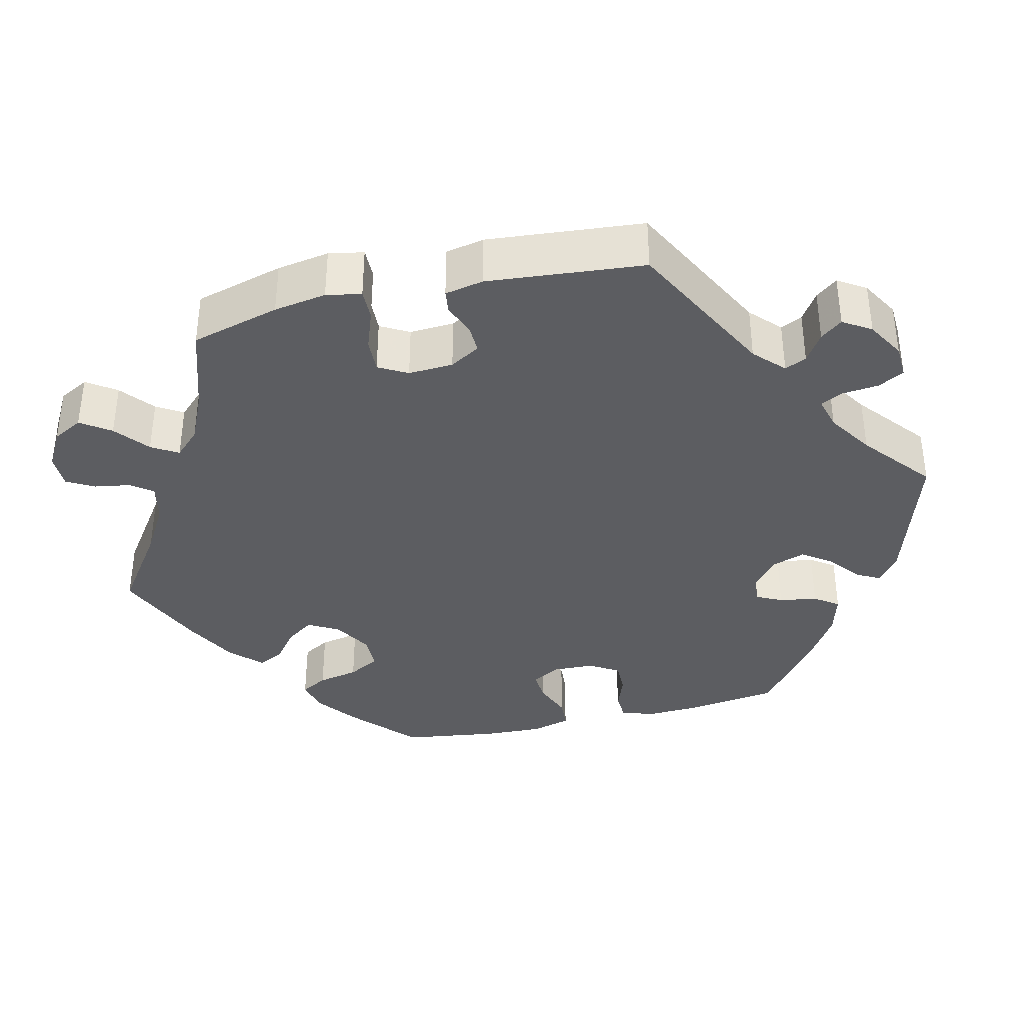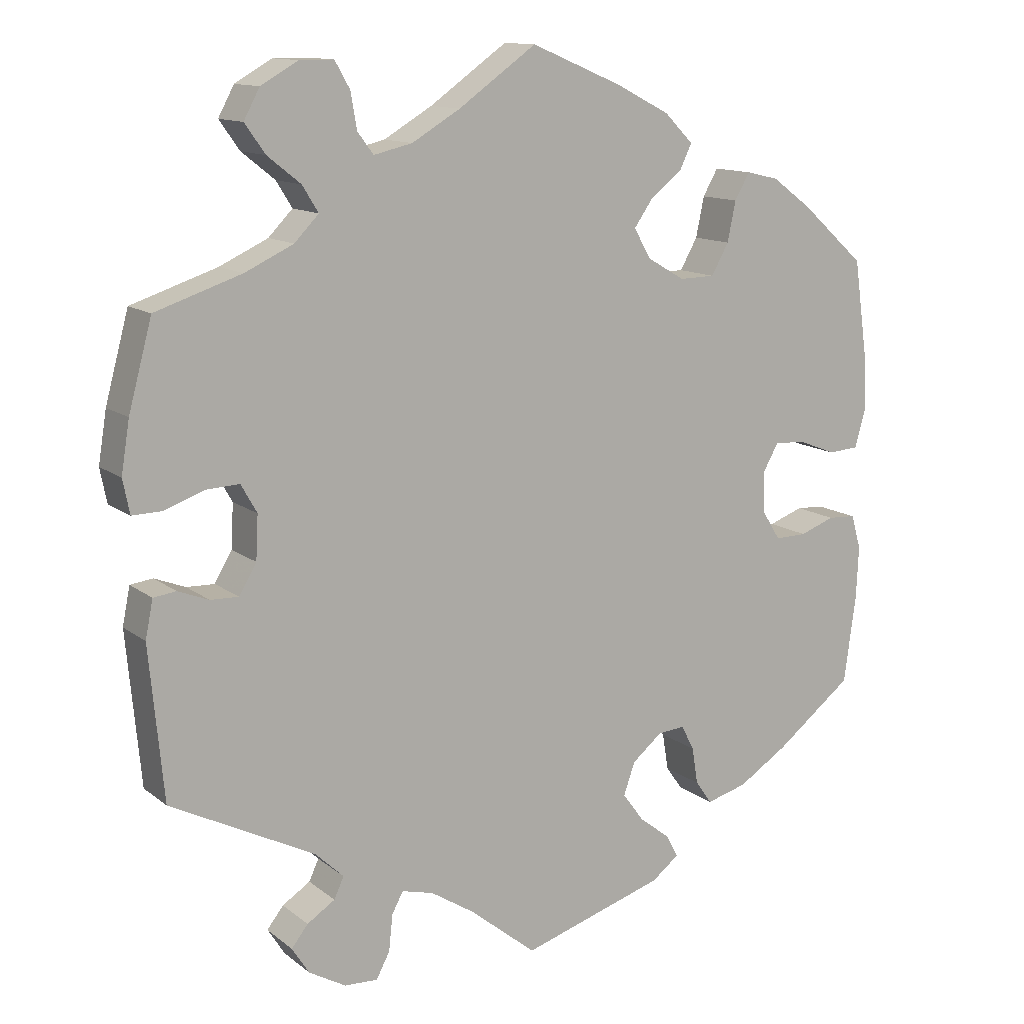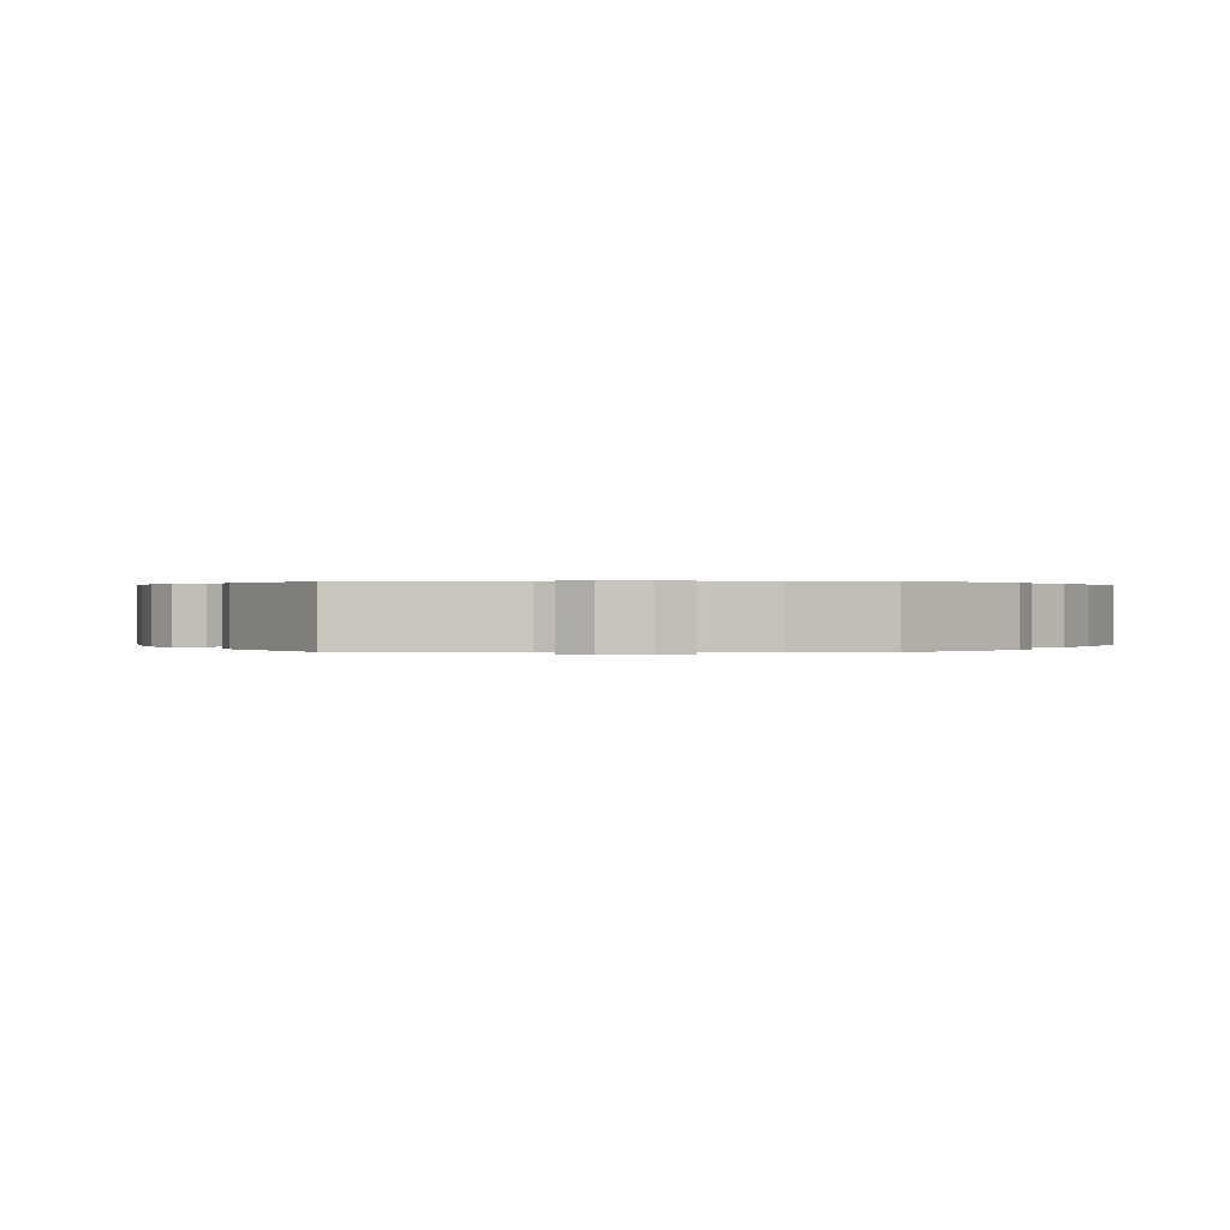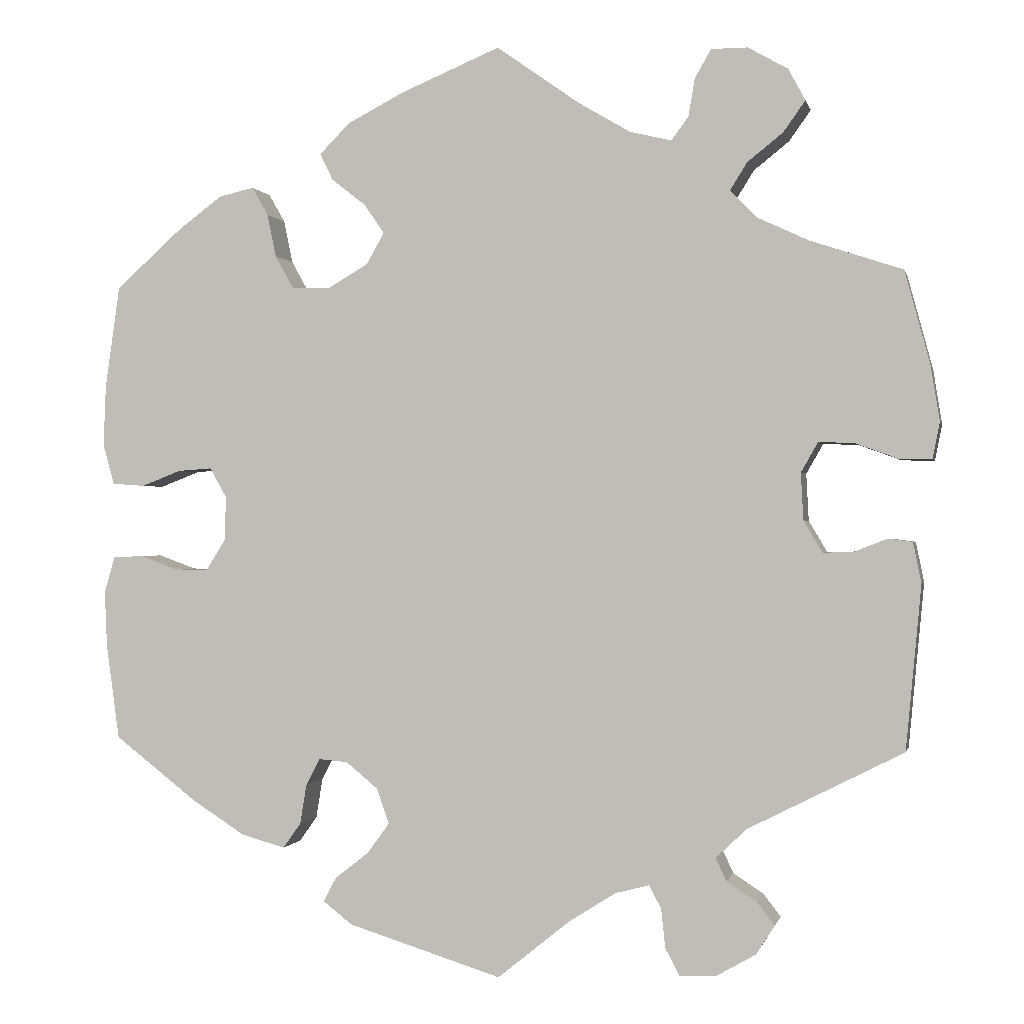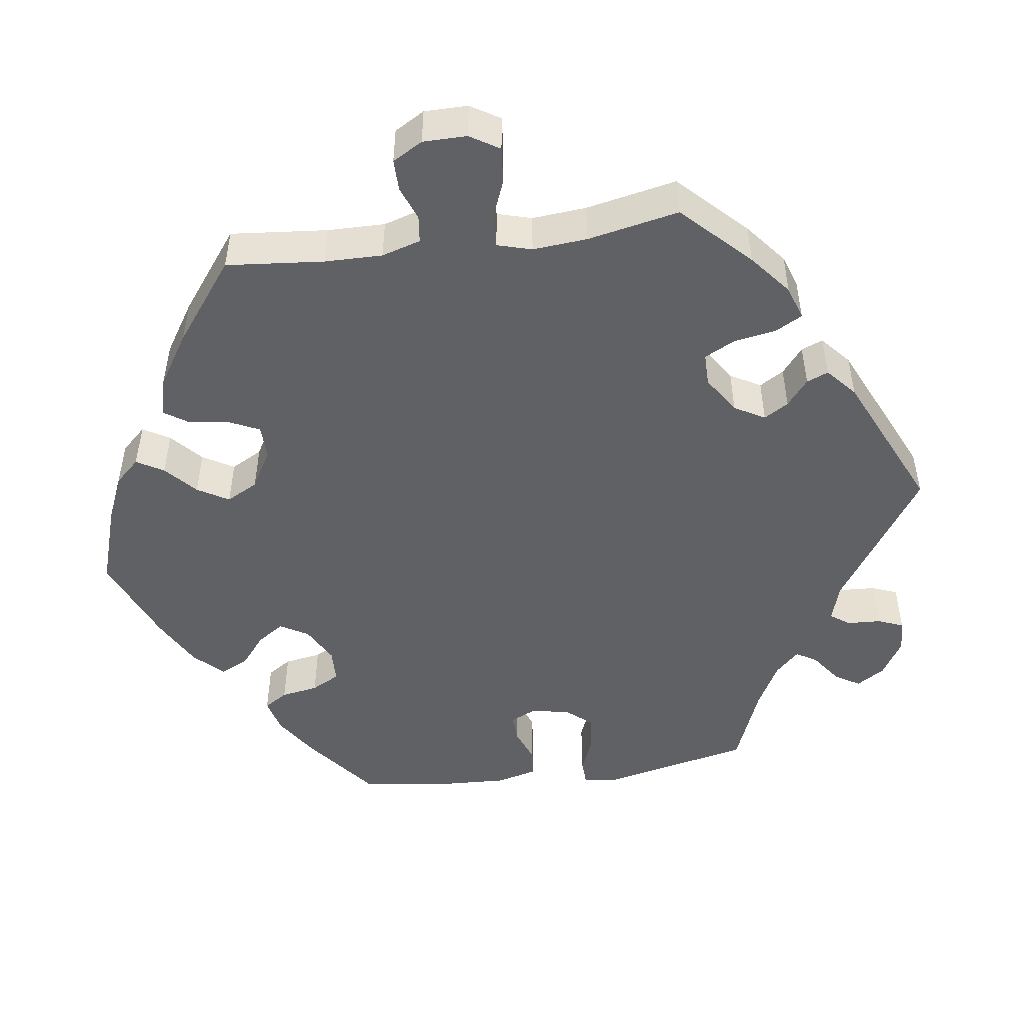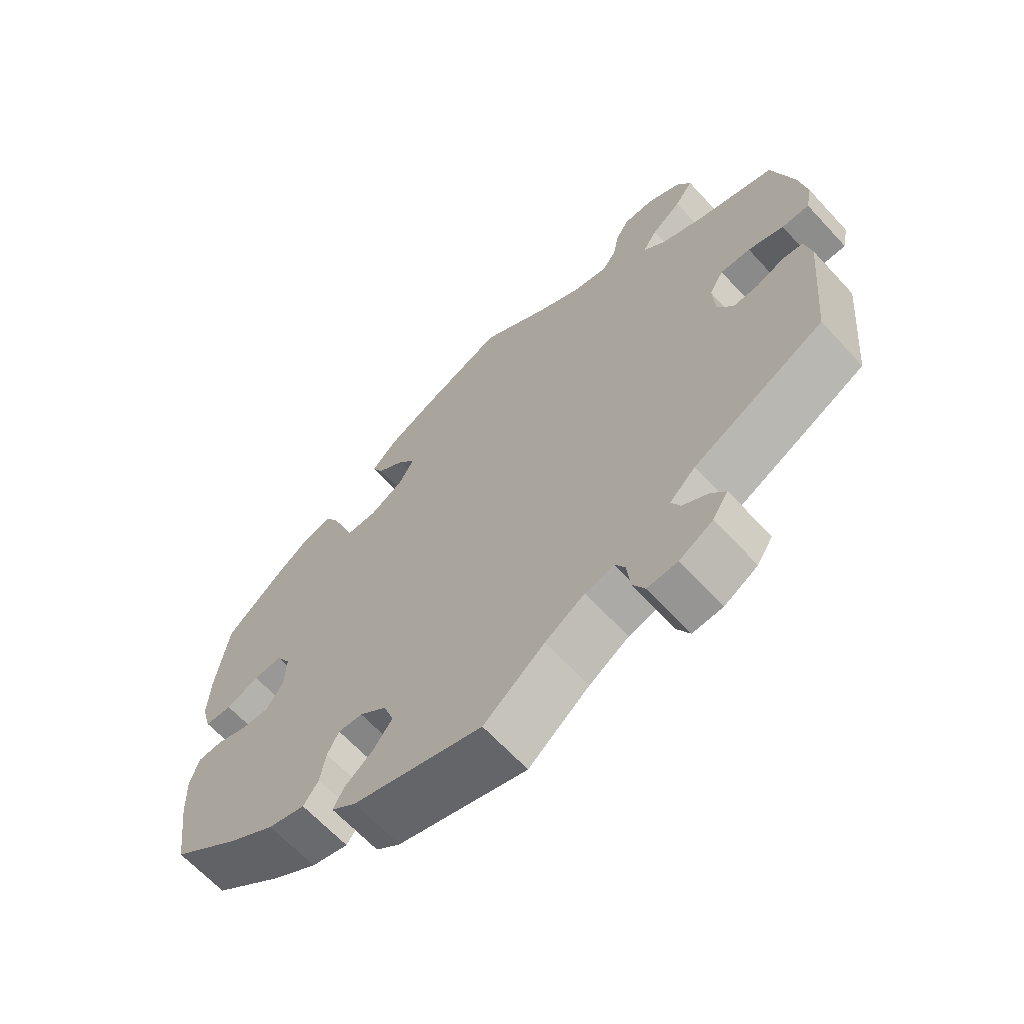
<metadata>
{"format":"obj","ext":"obj","renderer":"f3d","projection":"perspective","resolution":1024,"background":"white","views":[{"elev":-36.7,"azim":103.6,"up":"+Y"},{"elev":12.6,"azim":149.3,"up":"+Z"},{"elev":0.2,"azim":151.8,"up":"+Y"},{"elev":-0.4,"azim":12.3,"up":"+Z"},{"elev":-48.3,"azim":37.9,"up":"+Y"},{"elev":-65.5,"azim":42.8,"up":"+Z"}]}
</metadata>
<code>
v -0.189 0.07 -0.519
v -0.225 0.07 -0.491
v -0.209 0.07 -0.461
v -0.168 0.07 -0.429
v -0.14 0.07 -0.391
v -0.155 0.07 -0.348
v -0.195 0.07 -0.315
v -0.231 0.07 -0.312
v -0.248 0.07 -0.345
v -0.256 0.07 -0.394
v -0.278 0.07 -0.425
v -0.332 0.07 -0.41
v -0.398 0.07 -0.368
v -0.5 0.07 -0.289
v -0.516 0.07 -0.172
v -0.519 0.07 -0.103
v -0.506 0.07 -0.058
v -0.469 0.07 -0.056
v -0.423 0.07 -0.073
v -0.381 0.07 -0.074
v -0.357 0.07 -0.036
v -0.355 0.07 0.019
v -0.376 0.07 0.056
v -0.418 0.07 0.053
v -0.467 0.07 0.034
v -0.507 0.07 0.037
v -0.521 0.07 0.087
v -0.518 0.07 0.162
v -0.5 0.07 0.289
v -0.416 0.07 0.364
v -0.363 0.07 0.403
v -0.32 0.07 0.413
v -0.3 0.07 0.378
v -0.289 0.07 0.325
v -0.266 0.07 0.284
v -0.219 0.07 0.283
v -0.169 0.07 0.312
v -0.147 0.07 0.351
v -0.172 0.07 0.387
v -0.214 0.07 0.42
v -0.23 0.07 0.453
v -0.192 0.07 0.491
v -0.122 0.07 0.527
v 0 0.07 0.578
v 0.103 0.07 0.505
v 0.167 0.07 0.467
v 0.218 0.07 0.455
v 0.239 0.07 0.483
v 0.247 0.07 0.53
v 0.267 0.07 0.565
v 0.312 0.07 0.565
v 0.361 0.07 0.537
v 0.382 0.07 0.498
v 0.355 0.07 0.46
v 0.311 0.07 0.425
v 0.29 0.07 0.391
v 0.322 0.07 0.358
v 0.386 0.07 0.328
v 0.5 0.07 0.29
v 0.531 0.07 0.175
v 0.542 0.07 0.107
v 0.533 0.07 0.062
v 0.493 0.07 0.063
v 0.441 0.07 0.082
v 0.397 0.07 0.084
v 0.376 0.07 0.047
v 0.379 0.07 -0.011
v 0.402 0.07 -0.05
v 0.439 0.07 -0.049
v 0.48 0.07 -0.033
v 0.51 0.07 -0.037
v 0.52 0.07 -0.087
v 0.501 0.07 -0.289
v 0.31 0.07 -0.386
v 0.272 0.07 -0.422
v 0.285 0.07 -0.45
v 0.322 0.07 -0.474
v 0.344 0.07 -0.502
v 0.321 0.07 -0.538
v 0.272 0.07 -0.566
v 0.228 0.07 -0.568
v 0.21 0.07 -0.534
v 0.205 0.07 -0.486
v 0.19 0.07 -0.458
v 0.148 0.07 -0.469
v 0.09 0.07 -0.506
v 0.001 0.07 -0.578
v -0.189 0 -0.519
v -0.225 0 -0.491
v -0.209 0 -0.461
v -0.168 0 -0.429
v -0.14 0 -0.391
v -0.155 0 -0.348
v -0.195 0 -0.315
v -0.231 0 -0.312
v -0.248 0 -0.345
v -0.256 0 -0.394
v -0.278 0 -0.425
v -0.332 0 -0.41
v -0.398 0 -0.368
v -0.5 0 -0.289
v -0.516 0 -0.172
v -0.519 0 -0.103
v -0.506 0 -0.058
v -0.469 0 -0.056
v -0.423 0 -0.073
v -0.381 0 -0.074
v -0.357 0 -0.036
v -0.355 0 0.019
v -0.376 0 0.056
v -0.418 0 0.053
v -0.467 0 0.034
v -0.507 0 0.037
v -0.521 0 0.087
v -0.518 0 0.162
v -0.5 0 0.289
v -0.416 0 0.364
v -0.363 0 0.403
v -0.32 0 0.413
v -0.3 0 0.378
v -0.289 0 0.325
v -0.266 0 0.284
v -0.219 0 0.283
v -0.169 0 0.312
v -0.147 0 0.351
v -0.172 0 0.387
v -0.214 0 0.42
v -0.23 0 0.453
v -0.192 0 0.491
v -0.122 0 0.527
v 0 0 0.578
v 0.103 0 0.505
v 0.167 0 0.467
v 0.218 0 0.455
v 0.239 0 0.483
v 0.247 0 0.53
v 0.267 0 0.565
v 0.312 0 0.565
v 0.361 0 0.537
v 0.382 0 0.498
v 0.355 0 0.46
v 0.311 0 0.425
v 0.29 0 0.391
v 0.322 0 0.358
v 0.386 0 0.328
v 0.5 0 0.29
v 0.531 0 0.175
v 0.542 0 0.107
v 0.533 0 0.062
v 0.493 0 0.063
v 0.441 0 0.082
v 0.397 0 0.084
v 0.376 0 0.047
v 0.379 0 -0.011
v 0.402 0 -0.05
v 0.439 0 -0.049
v 0.48 0 -0.033
v 0.51 0 -0.037
v 0.52 0 -0.087
v 0.501 0 -0.289
v 0.31 0 -0.386
v 0.272 0 -0.422
v 0.285 0 -0.45
v 0.322 0 -0.474
v 0.344 0 -0.502
v 0.321 0 -0.538
v 0.272 0 -0.566
v 0.228 0 -0.568
v 0.21 0 -0.534
v 0.205 0 -0.486
v 0.19 0 -0.458
v 0.148 0 -0.469
v 0.09 0 -0.506
v 0.001 0 -0.578
f 86 87 1 2
f 85 86 2 3
f 84 85 3 4
f 80 81 82 83
f 80 83 84
f 79 80 84
f 76 77 78 79
f 75 76 79 84
f 74 75 84 4
f 69 70 71 72
f 68 69 72 73
f 67 68 73 74
f 61 62 63 64
f 61 64 65
f 58 59 60 61
f 57 58 61 65
f 56 57 65 66
f 52 53 54 55
f 52 55 56
f 51 52 56
f 48 49 50 51
f 47 48 51 56
f 46 47 56 66
f 42 43 44 45
f 39 40 41 42
f 38 39 42 45
f 37 38 45 46
f 31 32 33 34
f 31 34 35
f 30 31 35
f 29 30 35
f 28 29 35
f 27 28 35 36
f 24 25 26 27
f 23 24 27 36
f 16 17 18 19
f 16 19 20
f 15 16 20
f 14 15 20
f 13 14 20 21
f 9 10 11 12
f 8 9 12 13
f 67 74 4 5
f 66 67 5 6
f 46 66 6 7
f 37 46 7 8
f 22 23 36 37
f 21 22 37 8
f 8 13 21
f 89 88 174 173
f 90 89 173 172
f 91 90 172 171
f 170 169 168 167
f 171 170 167
f 171 167 166
f 166 165 164 163
f 171 166 163 162
f 91 171 162 161
f 159 158 157 156
f 160 159 156 155
f 161 160 155 154
f 151 150 149 148
f 152 151 148
f 148 147 146 145
f 152 148 145 144
f 153 152 144 143
f 142 141 140 139
f 143 142 139
f 143 139 138
f 138 137 136 135
f 143 138 135 134
f 153 143 134 133
f 132 131 130 129
f 129 128 127 126
f 132 129 126 125
f 133 132 125 124
f 121 120 119 118
f 122 121 118
f 122 118 117
f 122 117 116
f 122 116 115
f 123 122 115 114
f 114 113 112 111
f 123 114 111 110
f 106 105 104 103
f 107 106 103
f 107 103 102
f 107 102 101
f 108 107 101 100
f 99 98 97 96
f 100 99 96 95
f 92 91 161 154
f 93 92 154 153
f 94 93 153 133
f 95 94 133 124
f 124 123 110 109
f 95 124 109 108
f 108 100 95
f 1 88 89 2
f 2 89 90 3
f 3 90 91 4
f 4 91 92 5
f 5 92 93 6
f 6 93 94 7
f 7 94 95 8
f 8 95 96 9
f 9 96 97 10
f 10 97 98 11
f 11 98 99 12
f 12 99 100 13
f 13 100 101 14
f 14 101 102 15
f 15 102 103 16
f 16 103 104 17
f 17 104 105 18
f 18 105 106 19
f 19 106 107 20
f 20 107 108 21
f 21 108 109 22
f 22 109 110 23
f 23 110 111 24
f 24 111 112 25
f 25 112 113 26
f 26 113 114 27
f 27 114 115 28
f 28 115 116 29
f 29 116 117 30
f 30 117 118 31
f 31 118 119 32
f 32 119 120 33
f 33 120 121 34
f 34 121 122 35
f 35 122 123 36
f 36 123 124 37
f 37 124 125 38
f 38 125 126 39
f 39 126 127 40
f 40 127 128 41
f 41 128 129 42
f 42 129 130 43
f 43 130 131 44
f 44 131 132 45
f 45 132 133 46
f 46 133 134 47
f 47 134 135 48
f 48 135 136 49
f 49 136 137 50
f 50 137 138 51
f 51 138 139 52
f 52 139 140 53
f 53 140 141 54
f 54 141 142 55
f 55 142 143 56
f 56 143 144 57
f 57 144 145 58
f 58 145 146 59
f 59 146 147 60
f 60 147 148 61
f 61 148 149 62
f 62 149 150 63
f 63 150 151 64
f 64 151 152 65
f 65 152 153 66
f 66 153 154 67
f 67 154 155 68
f 68 155 156 69
f 69 156 157 70
f 70 157 158 71
f 71 158 159 72
f 72 159 160 73
f 73 160 161 74
f 74 161 162 75
f 75 162 163 76
f 76 163 164 77
f 77 164 165 78
f 78 165 166 79
f 79 166 167 80
f 80 167 168 81
f 81 168 169 82
f 82 169 170 83
f 83 170 171 84
f 84 171 172 85
f 85 172 173 86
f 86 173 174 87
f 87 174 88 1

</code>
